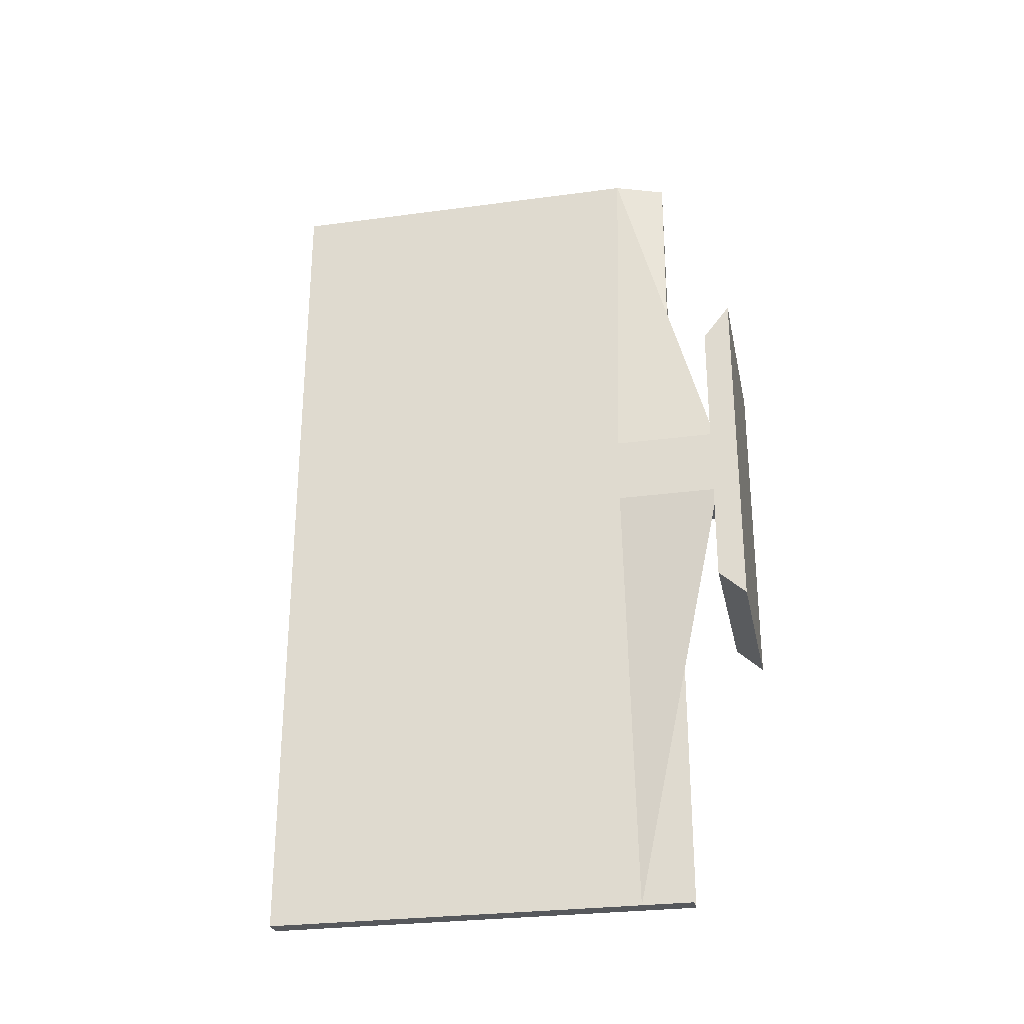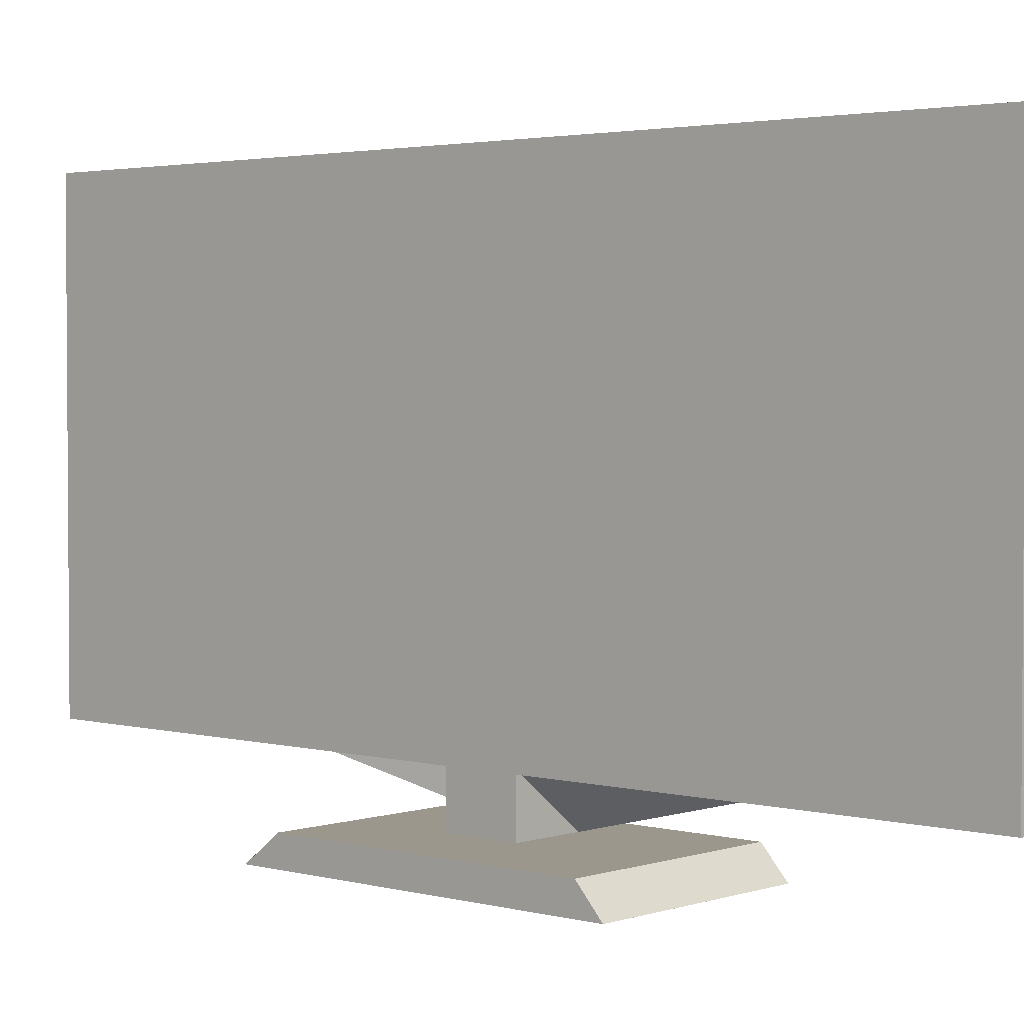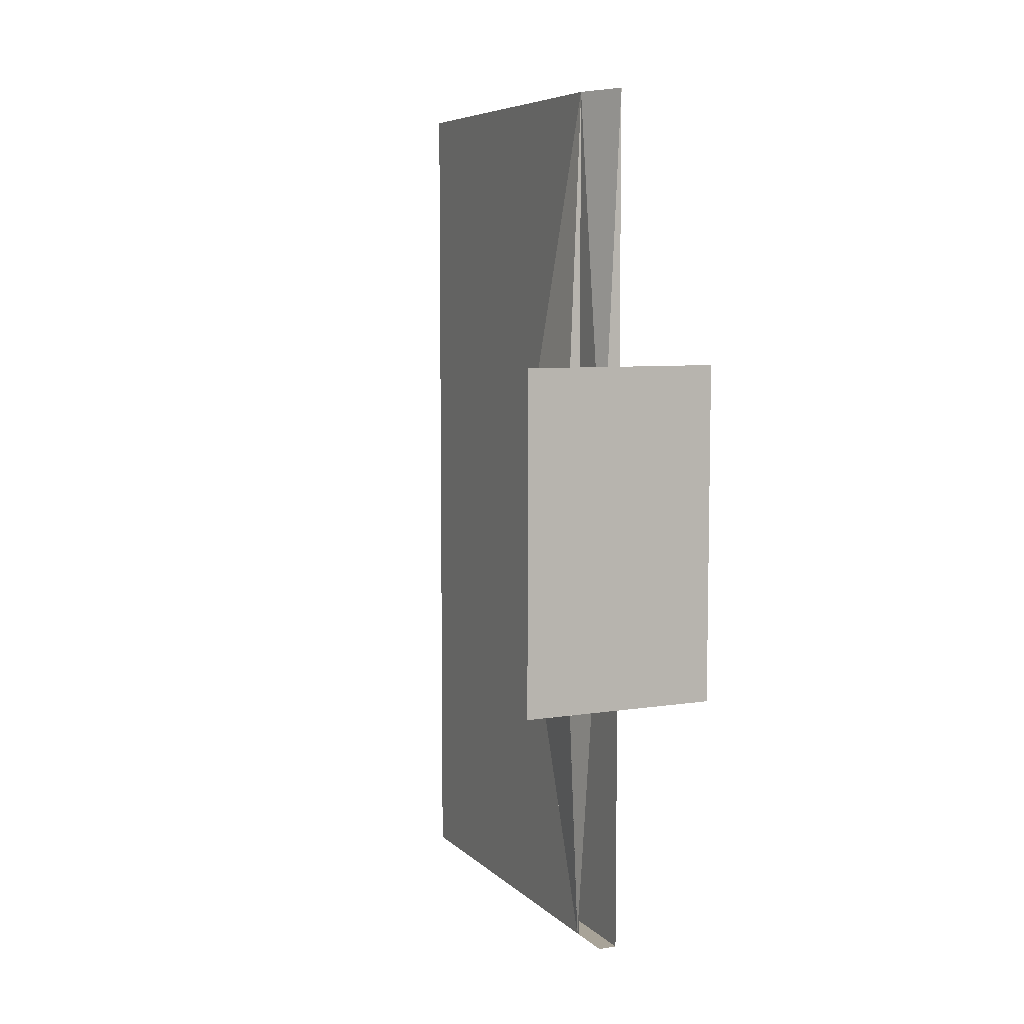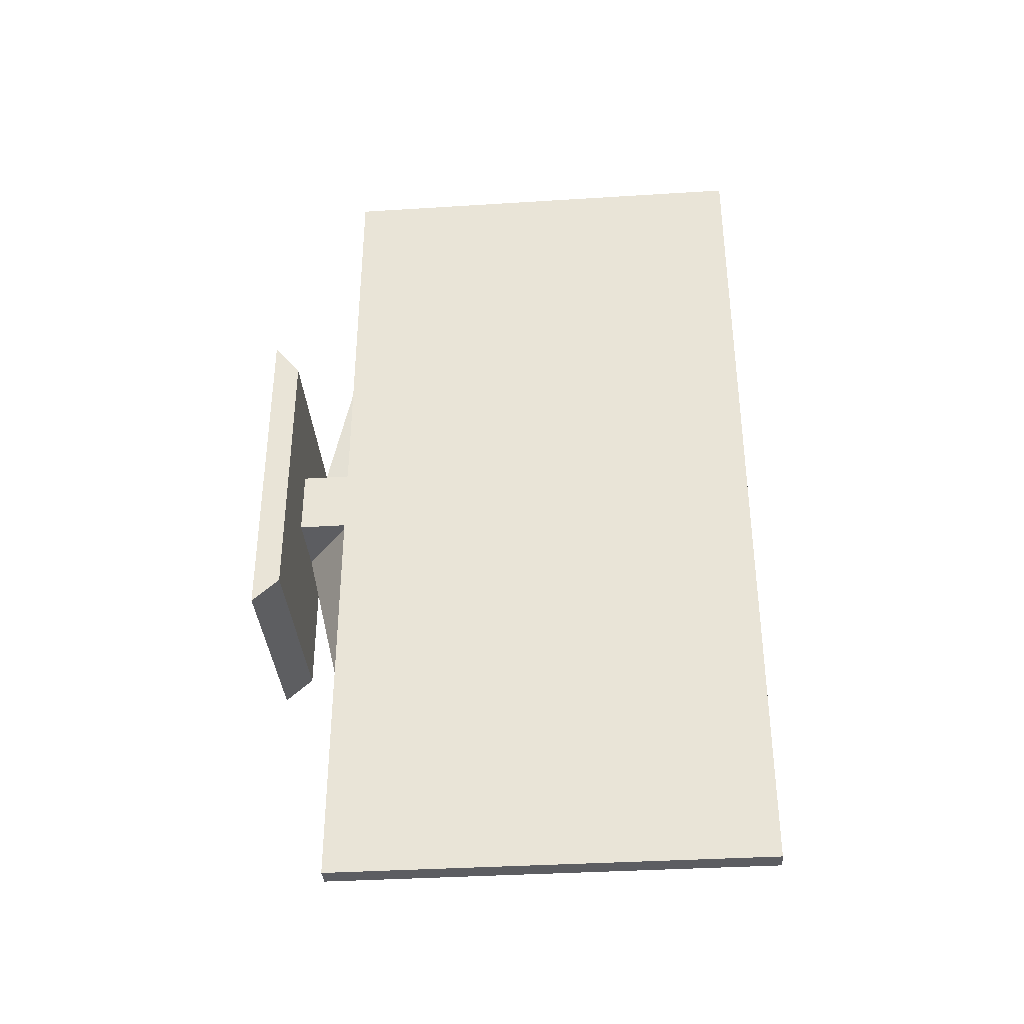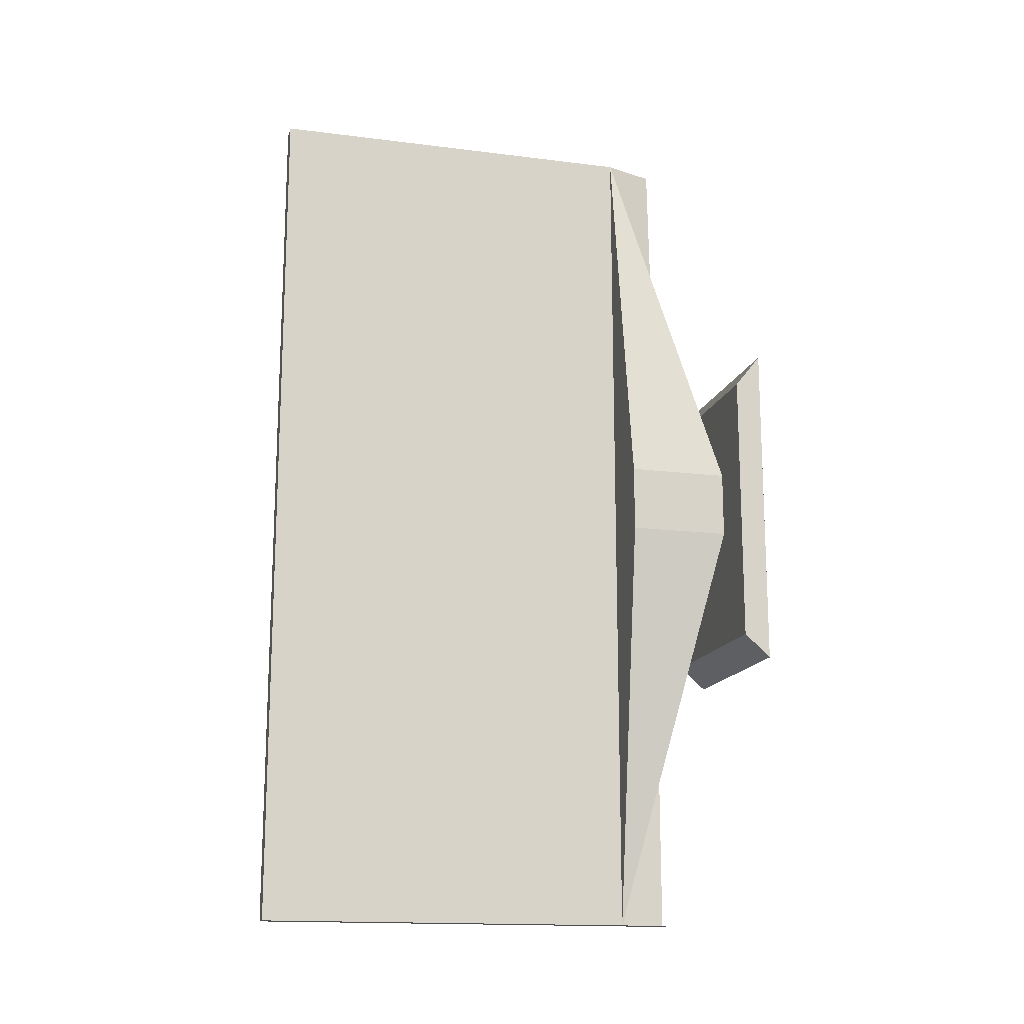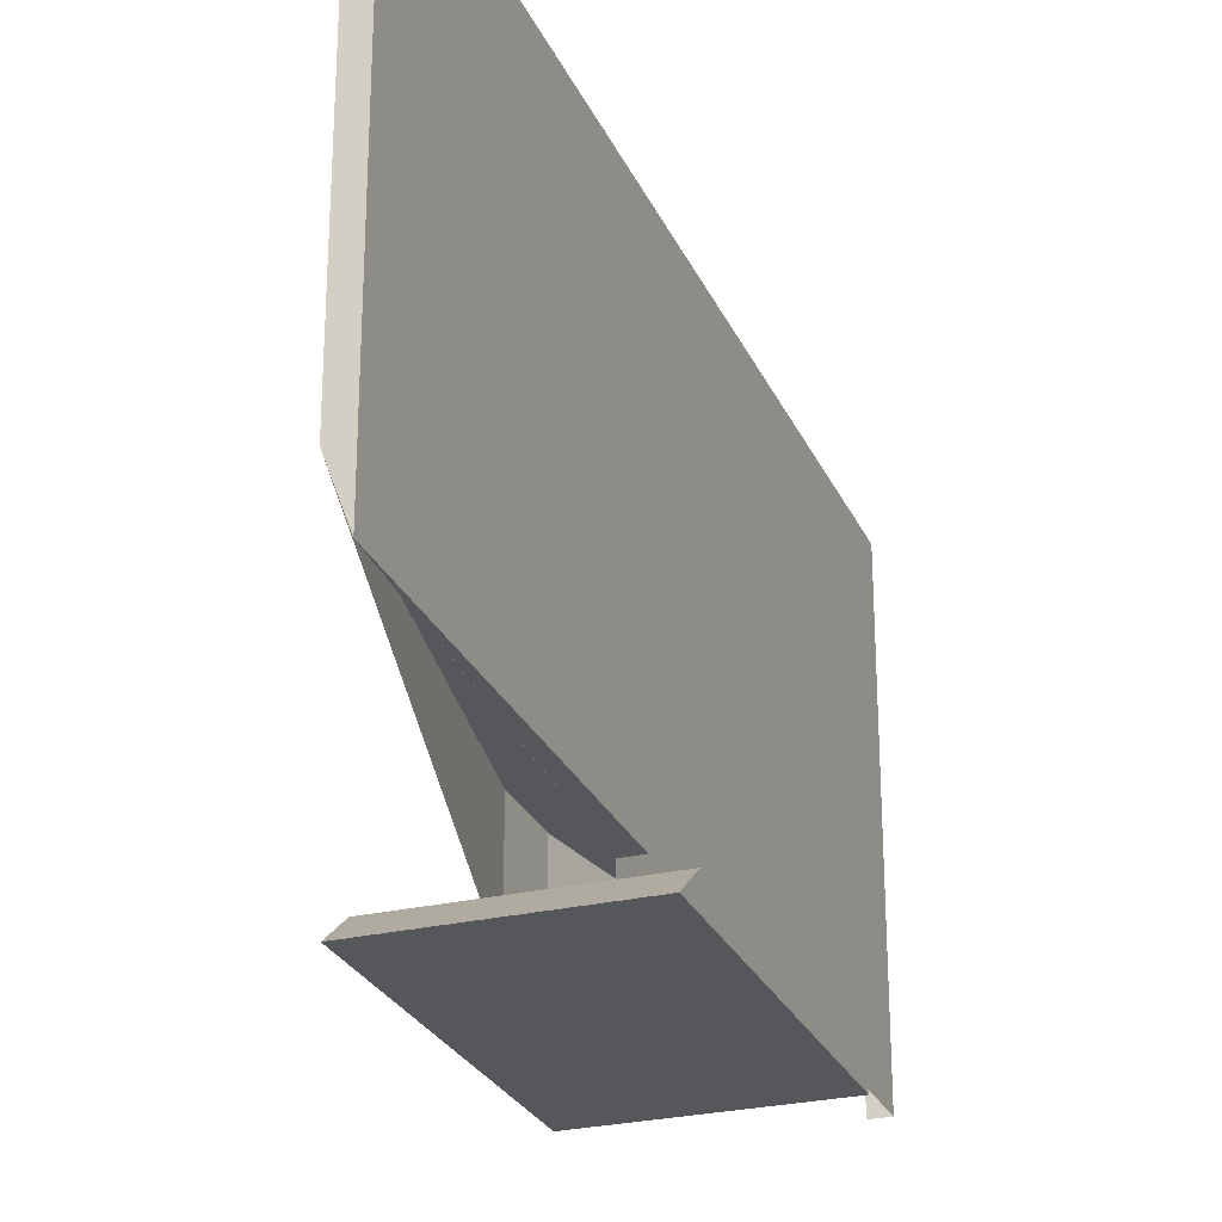
<metadata>
{"format":"obj","ext":"obj","renderer":"f3d","projection":"perspective","resolution":1024,"background":"white","views":[{"elev":-28.1,"azim":-78.5,"up":"+Z"},{"elev":2.7,"azim":132.1,"up":"+Y"},{"elev":6.9,"azim":-24.3,"up":"+Z"},{"elev":-36.3,"azim":94.7,"up":"+Z"},{"elev":-15.7,"azim":-104.8,"up":"+Z"},{"elev":-26.7,"azim":20.3,"up":"+Y"}]}
</metadata>
<code>
v -0.09552 -0.2463 -0.162
v 0.09551 -0.2463 0.1625
v -0.09549 -0.2463 0.1625
v 0.09552 -0.2462 -0.162
v 0.0955 -0.2207 0.1302
v -0.09551 -0.2462 0.1625
v 0.09547 -0.2462 0.1625
v -0.09552 -0.2207 0.1302
v -0.09548 -0.2462 -0.162
v 0.0955 -0.2207 -0.139
v -0.09551 -0.2207 -0.139
v 0.01903 -0.2207 0.04371
v -0.04537 -0.2207 0.04371
v -0.04538 -0.2208 -0.02066
v 0.01903 -0.2207 -0.02067
v 0.01905 -0.1711 -0.02066
v 0.01899 -0.2208 -0.02064
v 0.01899 -0.2208 0.04371
v 0.01897 -0.1711 -0.02064
v -0.04538 -0.1214 0.04371
v -0.04533 -0.2208 0.04371
v -0.04532 -0.2208 -0.02065
v -0.04532 -0.1214 0.04371
v 0.01905 -0.1711 0.04371
v 0.01897 -0.1711 0.04371
v -0.04539 -0.1214 -0.02065
v -0.04531 -0.1214 -0.02065
v 0.01897 -0.1214 0.4245
v 0.01905 -0.1214 0.4245
v 0.01905 -0.1247 -0.3977
v 0.01905 -0.1247 -0.2317
v 0.01897 -0.1247 -0.2317
v 0.01905 -0.1214 -0.4245
v 0.01897 -0.1214 -0.4245
v 0.01905 -0.1214 0.04371
v 0.01897 -0.1247 -0.3977
v 0.01905 -0.1247 0.04371
v 0.01897 -0.1247 0.04371
v 0.01897 -0.1214 0.04371
v 0.01897 0.2462 -0.4245
v 0.019 0.2463 0.4245
v 0.03723 -0.1711 0.4245
v 0.03731 -0.1711 0.04371
v 0.03731 -0.1711 0.4245
v 0.03731 0.2463 -0.4245
v 0.01901 -0.1711 -0.4245
v 0.01905 0.2462 -0.4245
v 0.01901 -0.1711 -0.4244
v 0.03724 0.2462 -0.4245
v 0.03731 -0.1476 -0.402
v 0.03723 -0.1476 -0.402
v 0.03723 -0.1711 0.04371
v 0.03731 0.2462 0.4245
v 0.03731 0.2326 0.4071
v 0.03723 0.2326 0.4071
v 0.03723 0.2462 0.4245
v 0.03731 -0.1711 -0.4245
v 0.03723 -0.1711 -0.4245
v 0.03731 -0.1476 0.4071
v 0.03723 -0.1476 0.4071
v 0.03731 0.05235 0.4071
v 0.03723 0.05235 0.4071
v 0.03731 0.2326 -0.402
v 0.03723 0.2326 -0.402
v 0.03731 0.05235 0.4071
v 0.03723 0.05235 0.4071
v 0.09546 -0.2462 -0.162
v -0.09548 -0.2208 0.1302
v 0.09548 -0.2208 -0.1389
v -0.09549 -0.2208 -0.1389
v 0.09548 -0.2208 0.1302
v 0.01897 -0.1247 -0.4245
v 0.01905 -0.1247 -0.4245
v 0.01903 0.2462 0.4245
g mesh1-geometry-0
f 1 2 3
f 2 1 4
f 5 6 7
f 8 1 6
f 9 10 4
f 10 2 4
f 6 5 8
f 2 10 5
f 1 8 11
f 10 9 11
f 5 12 8
f 12 5 10
f 8 13 11
f 11 14 10
f 13 8 12
f 12 10 15
f 11 13 14
f 15 10 14
f 16 12 15
f 17 18 19
f 20 14 13
f 21 22 23
f 14 16 15
f 17 19 22
f 12 16 24
f 25 19 18
f 14 20 26
f 27 23 22
f 20 13 28
f 29 21 23
f 22 30 16
f 31 24 16
f 19 25 32
f 27 33 23
f 34 14 26
f 27 22 33
f 29 23 35
f 30 22 33
f 31 16 30
f 36 19 32
f 24 31 37
f 38 32 25
f 33 35 23
f 29 37 35
f 39 38 28
f 28 40 39
f 37 29 24
f 25 28 38
f 34 39 40
f 41 40 28
f 28 25 42
f 43 44 25
f 45 46 40
f 47 48 49
f 43 50 44
f 42 51 52
f 53 54 45
f 49 55 56
f 46 45 57
f 58 49 48
f 44 59 53
f 56 60 42
f 57 50 43
f 52 51 58
f 59 44 50
f 51 42 60
f 53 61 54
f 55 62 56
f 63 45 54
f 55 49 64
f 50 57 45
f 49 58 51
f 53 59 61
f 62 60 56
f 51 60 64
f 54 61 65
f 66 62 55
f 50 45 63
f 64 49 51
f 55 64 66
f 66 60 62
f 66 64 60
g mesh1-geometry-1
f 6 7 9
f 67 9 7
f 3 9 68
f 67 69 1
f 70 68 9
f 70 1 69
f 19 36 14
f 20 34 26
f 39 20 28
f 34 14 36
f 20 39 34
f 44 24 29
f 44 41 28
f 41 44 53
g mesh1-geometry-2
f 13 6 7
f 2 3 21
f 2 3 71
f 67 7 69
f 68 71 3
f 71 69 7
f 68 18 71
f 69 71 18
f 70 21 68
f 69 22 70
f 18 68 21
f 17 69 18
f 22 21 70
f 22 69 17
f 35 47 29
f 34 36 32
f 31 30 33
f 34 72 36
f 30 73 33
f 33 37 31
f 32 38 34
f 47 35 33
f 37 33 35
f 39 34 38
f 29 47 74
f 41 45 40
f 47 49 74
f 29 74 42
f 24 42 52
f 45 41 53
f 56 74 49
f 56 42 74
g mesh1-geometry-3
f 63 59 50
f 65 63 54
f 61 59 65
f 59 63 65

</code>
